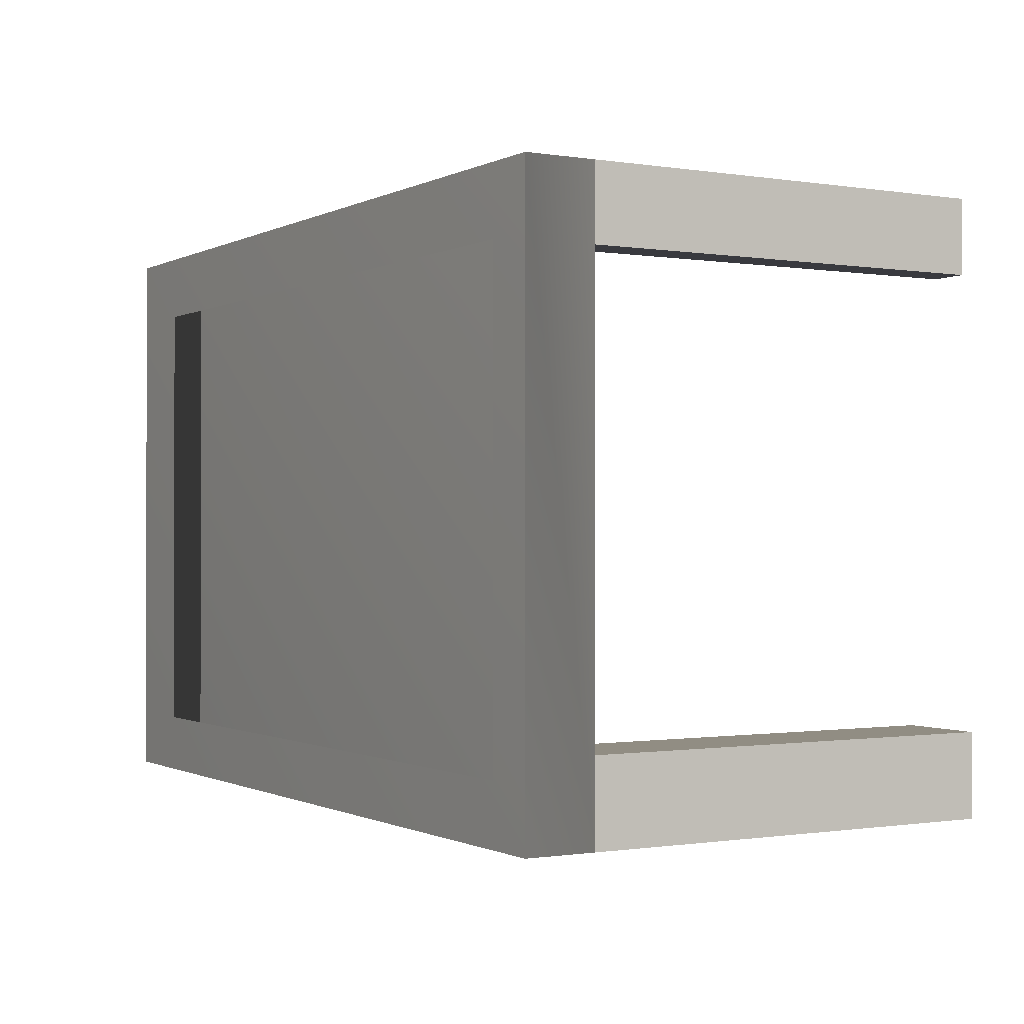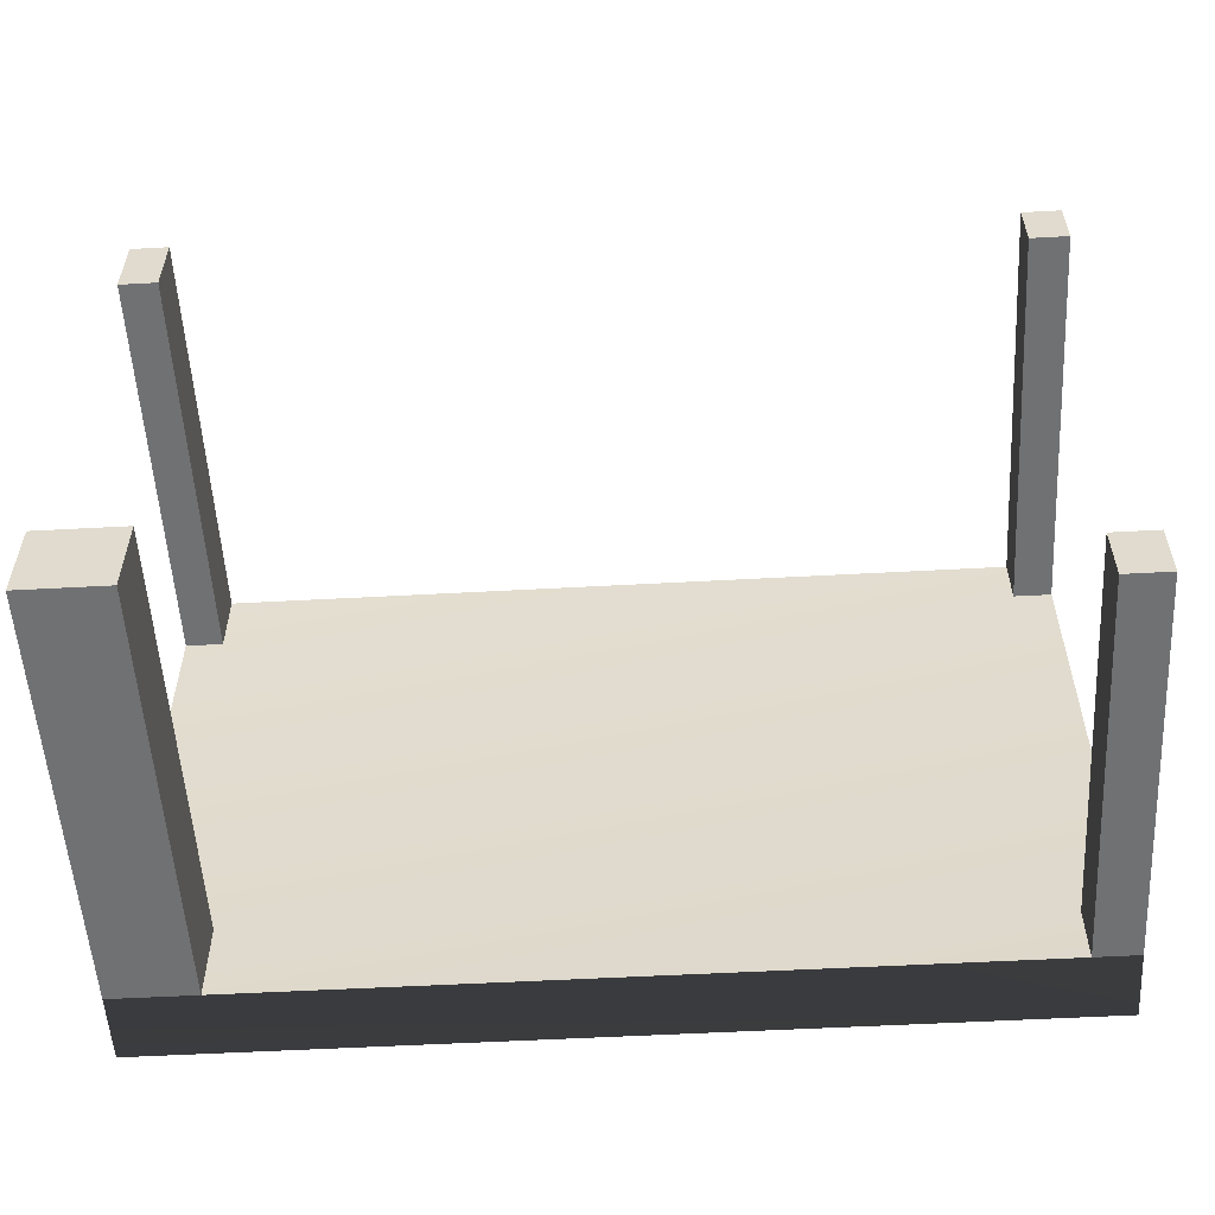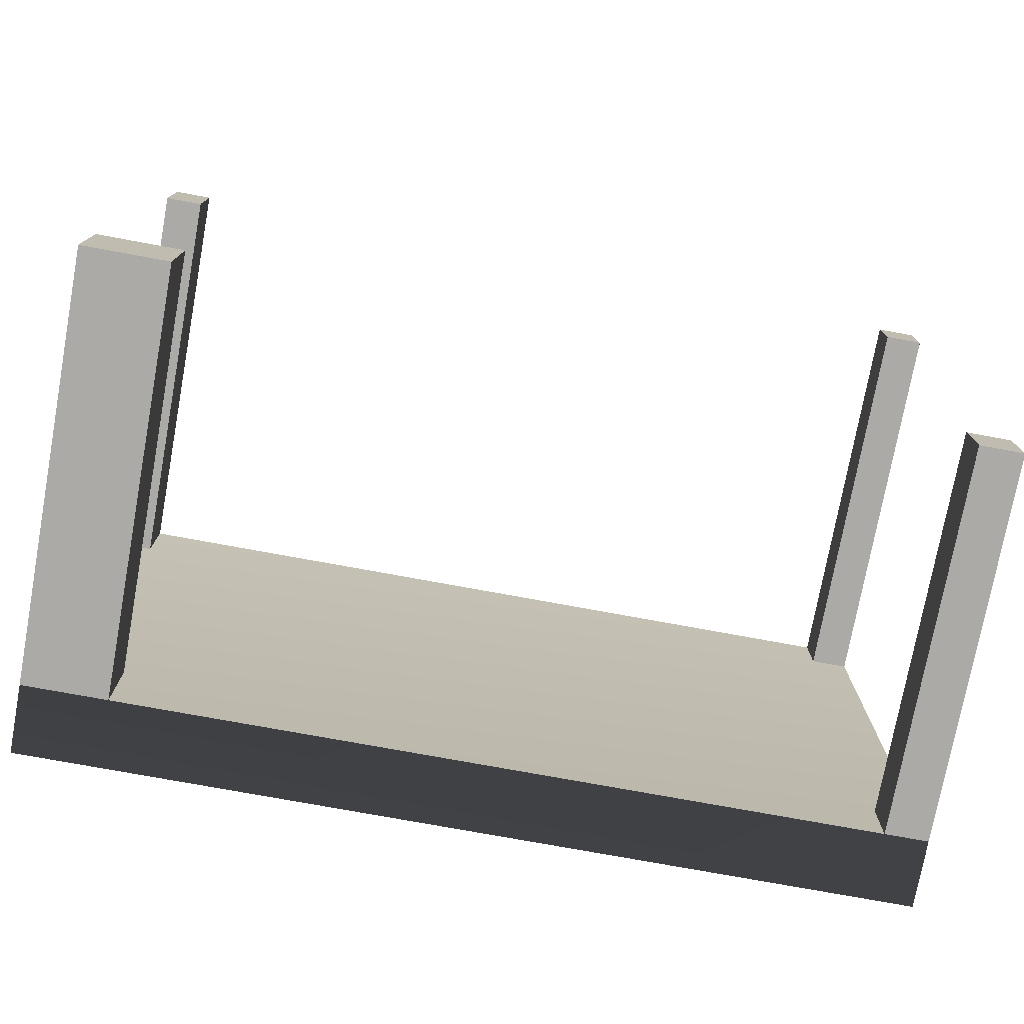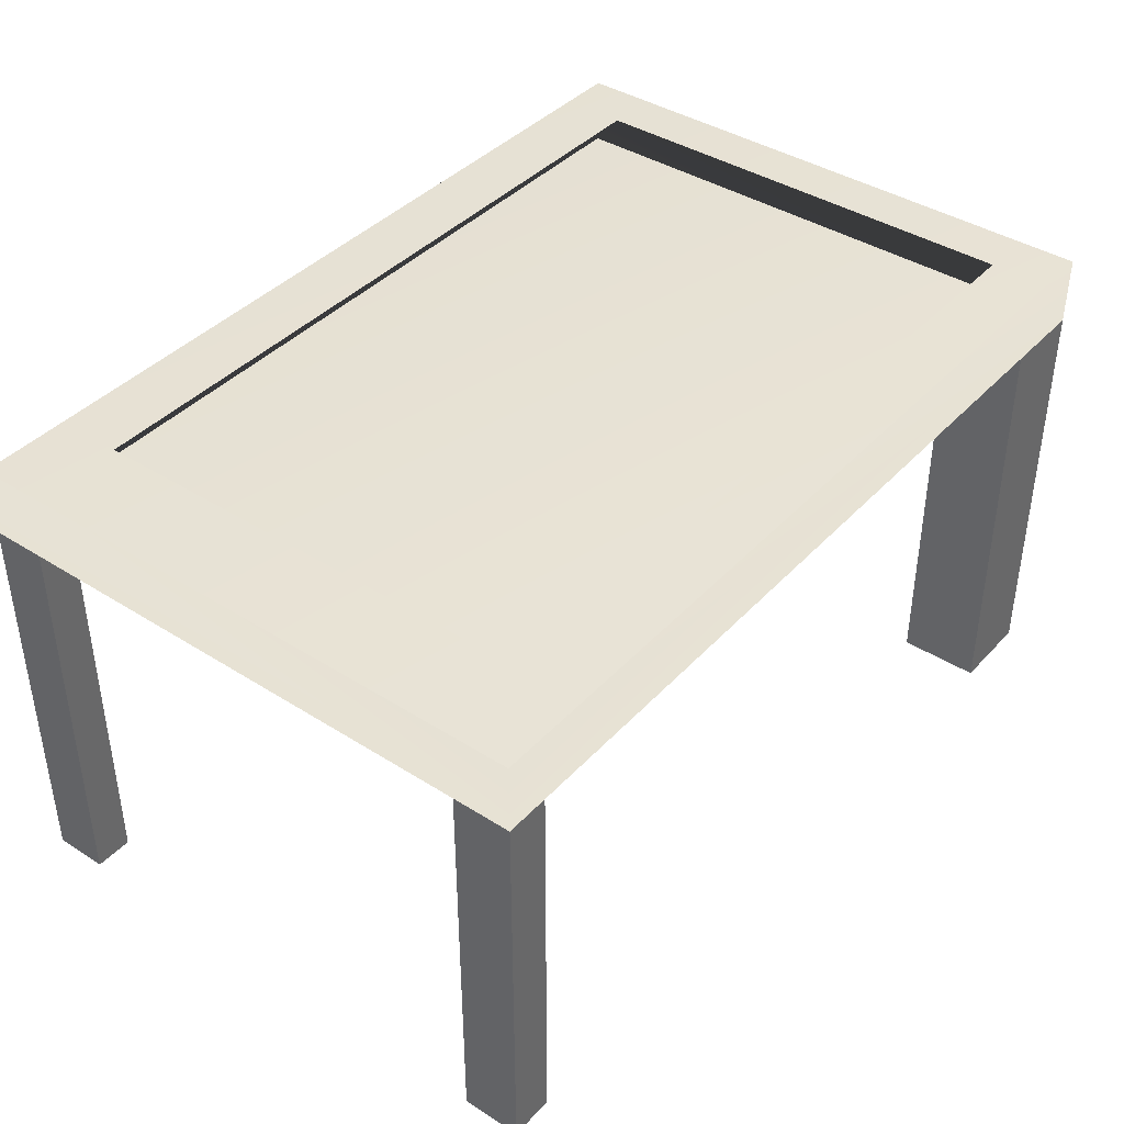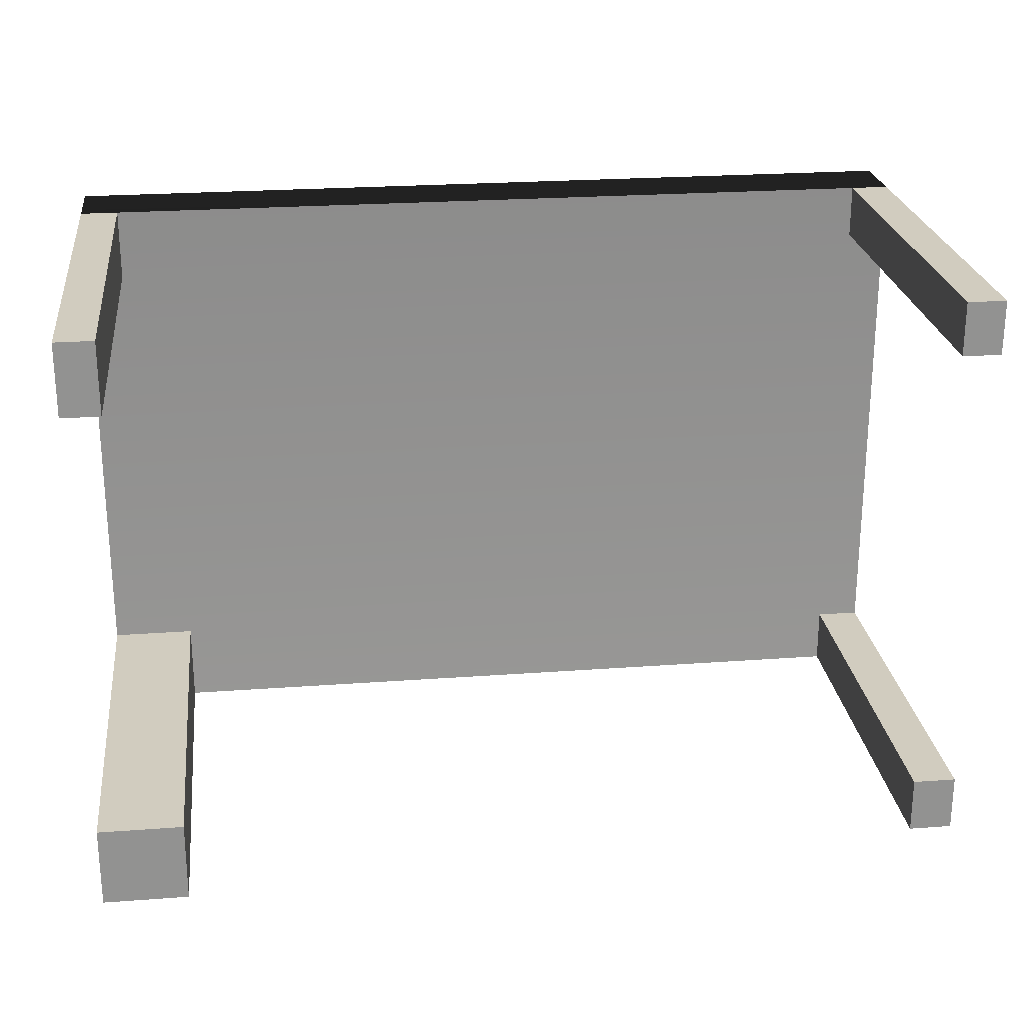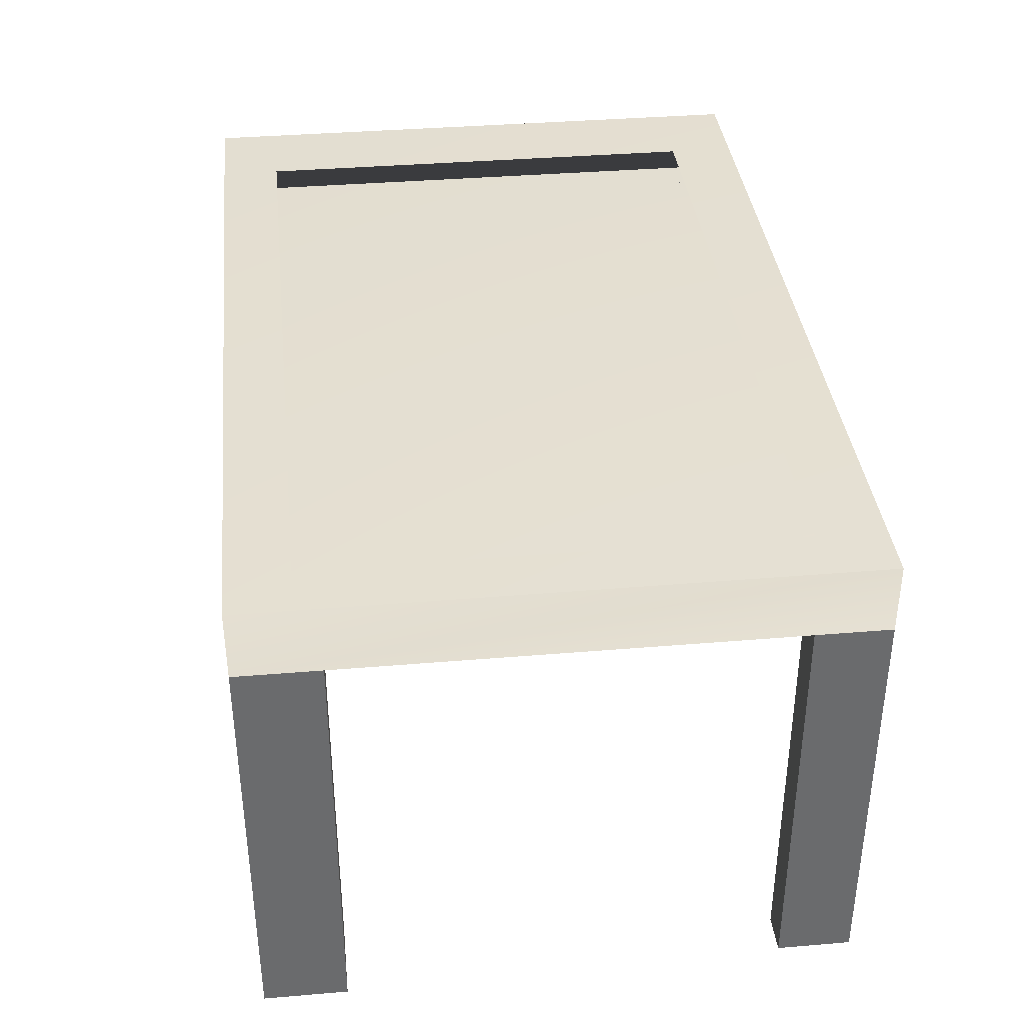
<metadata>
{"format":"obj","ext":"obj","renderer":"f3d","projection":"perspective","resolution":1024,"background":"white","views":[{"elev":-0.7,"azim":59.6,"up":"+Y"},{"elev":-55.1,"azim":-176.7,"up":"+Y"},{"elev":-75.8,"azim":169.6,"up":"+Y"},{"elev":40.4,"azim":-52.0,"up":"+Z"},{"elev":24.1,"azim":173.0,"up":"+Y"},{"elev":37.1,"azim":83.8,"up":"+Z"}]}
</metadata>
<code>
v -0.3839 -0.1863 0.1068
v -0.3469 -0.235 0.1068
v 0.3336 0.2642 0.1068
v -0.3839 0.2184 0.1068
v -0.3839 -0.235 -0.2246
v 0.366 0.2642 -0.2442
v -0.3512 0.2642 0.1068
v -0.3512 0.2184 0.1068
v -0.3839 -0.1863 -0.2246
v -0.3469 -0.1863 -0.2246
v -0.3469 -0.1863 0.1068
v -0.3469 -0.235 -0.2246
v 0.3336 0.2642 -0.2442
v 0.366 0.2027 0.1068
v -0.3839 0.2184 -0.2355
v 0.3336 0.2027 -0.2442
v 0.366 0.2027 -0.2442
v -0.3512 0.2642 -0.2355
v -0.3839 0.2642 -0.2355
v -0.3512 0.2184 -0.2355
v 0.3336 0.2027 0.1068
v -0.3839 -0.235 0.1068
v -0.3839 0.2642 0.1068
v 0.366 0.2642 0.1068
v 0.2941 -0.235 0.1068
v 0.3609 -0.235 0.1068
v 0.2941 -0.1652 0.1068
v 0.3609 -0.1652 0.1068
v 0.366 -0.235 0.1068
v 0.2941 -0.235 -0.2529
v 0.366 -0.1652 0.1068
v 0.2941 -0.1652 -0.2529
v 0.366 -0.235 -0.2529
v 0.366 -0.1652 -0.2529
v -0.3839 -0.235 0.1656
v -0.3072 -0.1845 0.1656
v -0.3839 0.2642 0.1656
v 0.366 -0.235 0.1656
v -0.3072 0.2079 0.1656
v 0.3206 -0.1845 0.1656
v 0.366 0.2642 0.1656
v 0.3206 0.2079 0.1656
v -0.3839 -0.235 0.1068
v -0.3839 0.2642 0.1068
v 0.366 0.2642 0.1068
v 0.366 -0.235 0.1068
f 1 5 22
f 5 2 22
f 6 3 24
f 5 1 9
f 10 1 11
f 2 5 12
f 2 10 11
f 3 6 13
f 6 24 14
f 23 15 4
f 15 8 4
f 1 10 9
f 10 5 9
f 5 10 12
f 10 2 12
f 6 16 13
f 16 3 13
f 6 14 17
f 18 23 7
f 8 18 7
f 15 23 19
f 8 15 20
f 16 6 17
f 3 16 21
f 14 16 17
f 23 18 19
f 18 8 20
f 18 15 19
f 15 18 20
f 16 14 21
f 27 30 25
f 29 25 30
f 30 27 32
f 29 30 33
f 29 34 31
f 27 34 32
f 34 30 32
f 27 31 34
f 30 34 33
f 34 29 33
f 35 36 37
f 36 35 38
f 39 37 36
f 36 38 40
f 37 39 41
f 40 38 42
f 41 39 42
f 41 42 38
f 35 46 38
f 46 41 38
f 41 44 37
f 46 44 43
f 37 43 35
f 29 26 25
f 27 28 31
f 35 43 46
f 46 45 41
f 41 45 44
f 46 45 44
f 37 44 43

</code>
